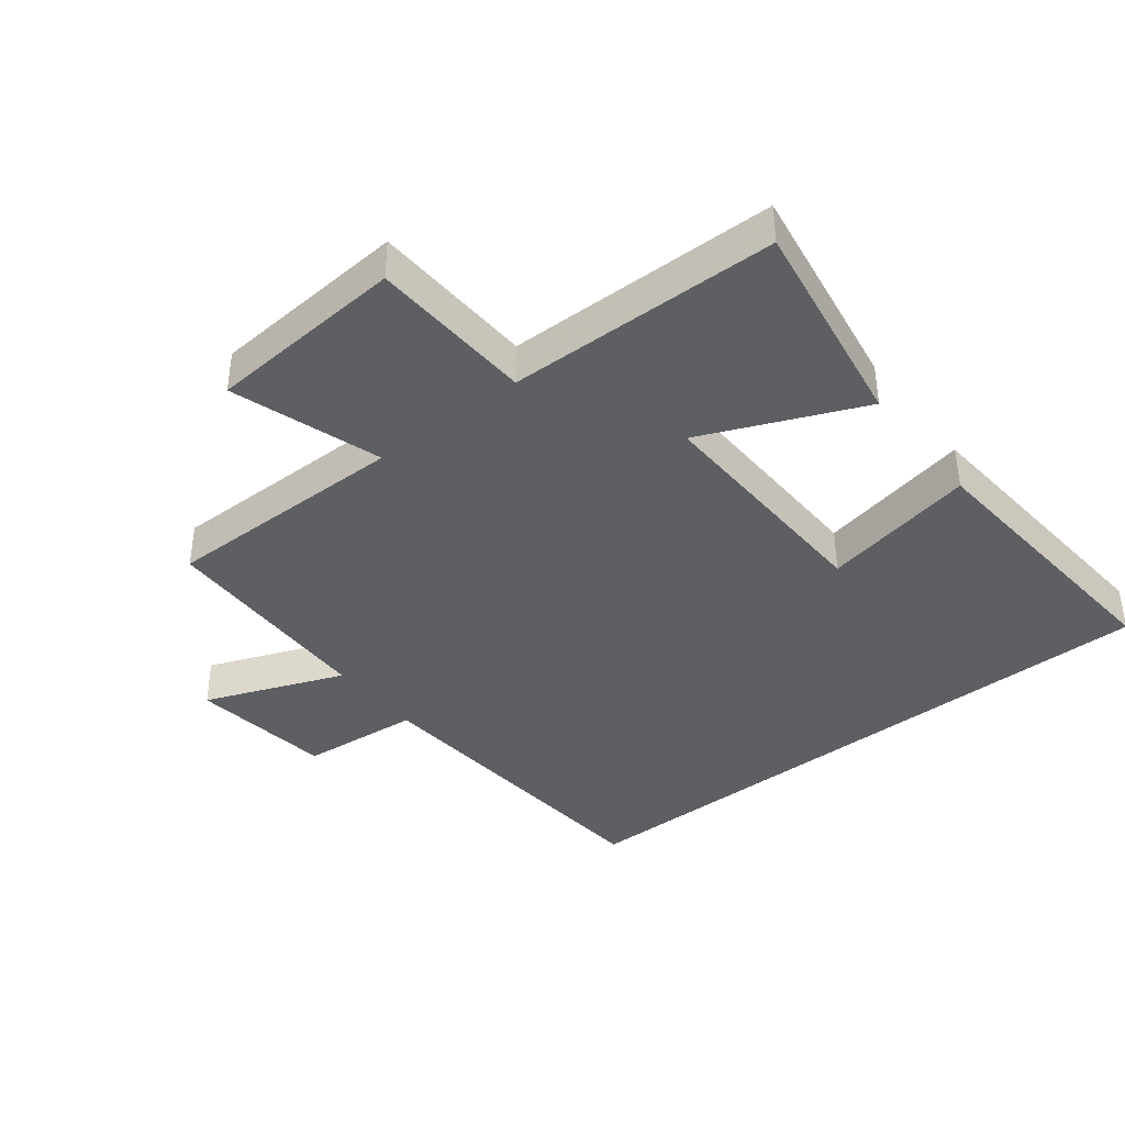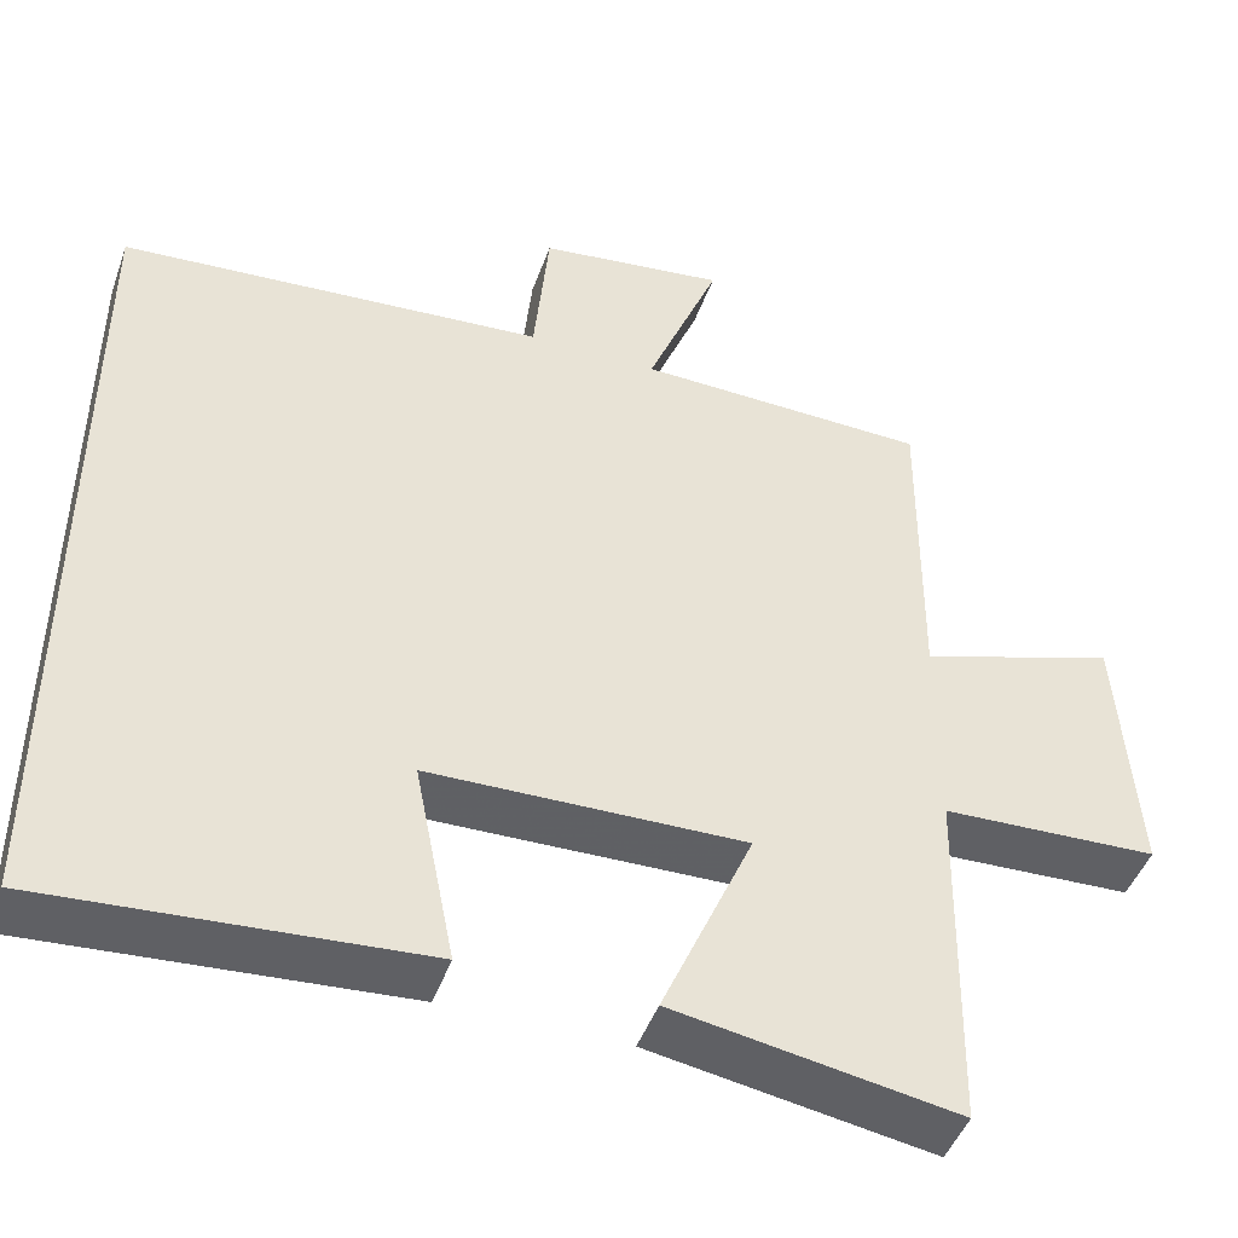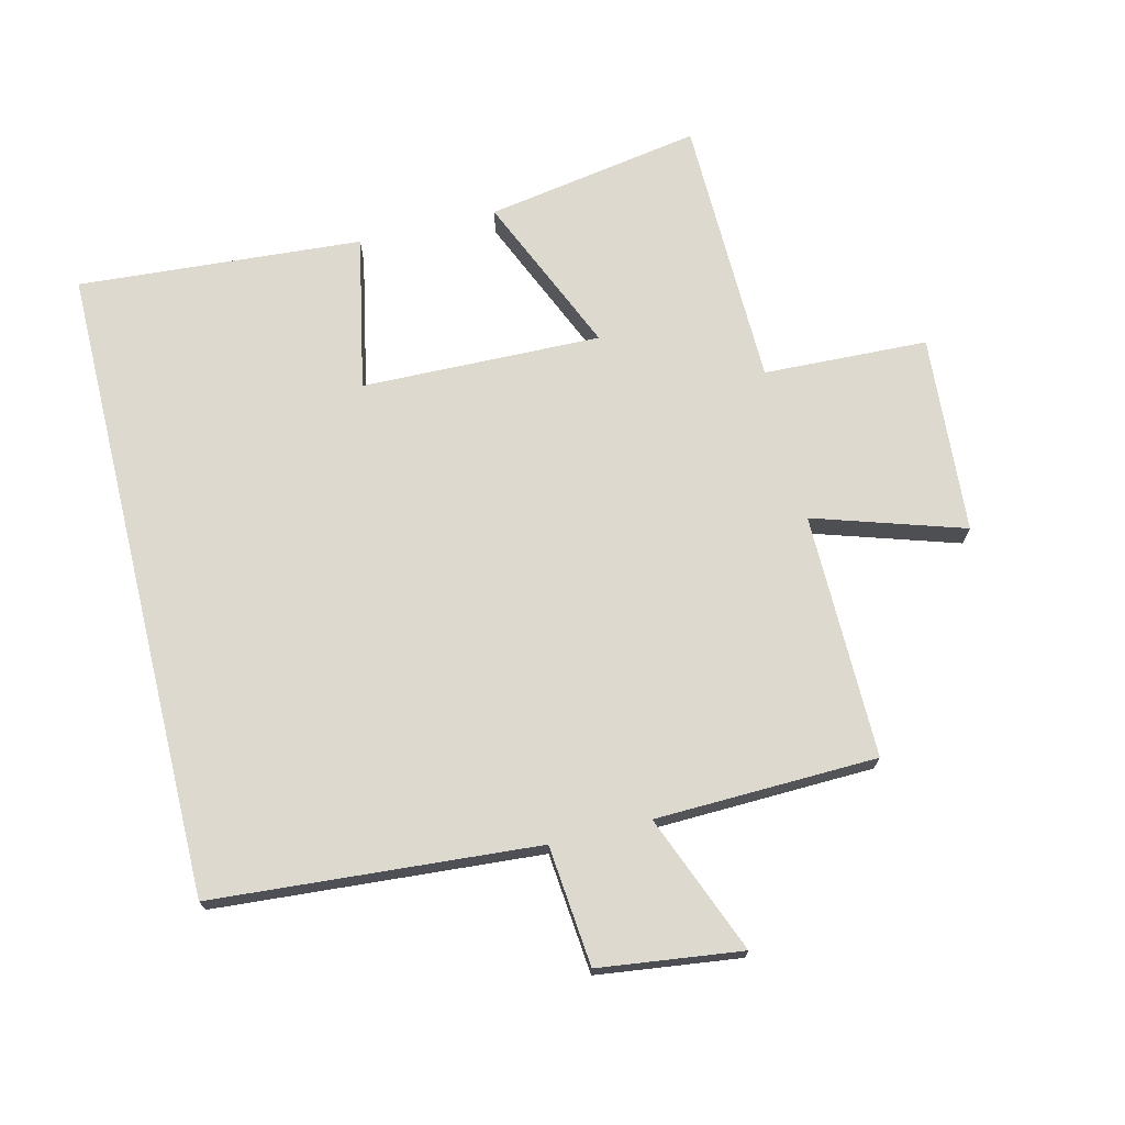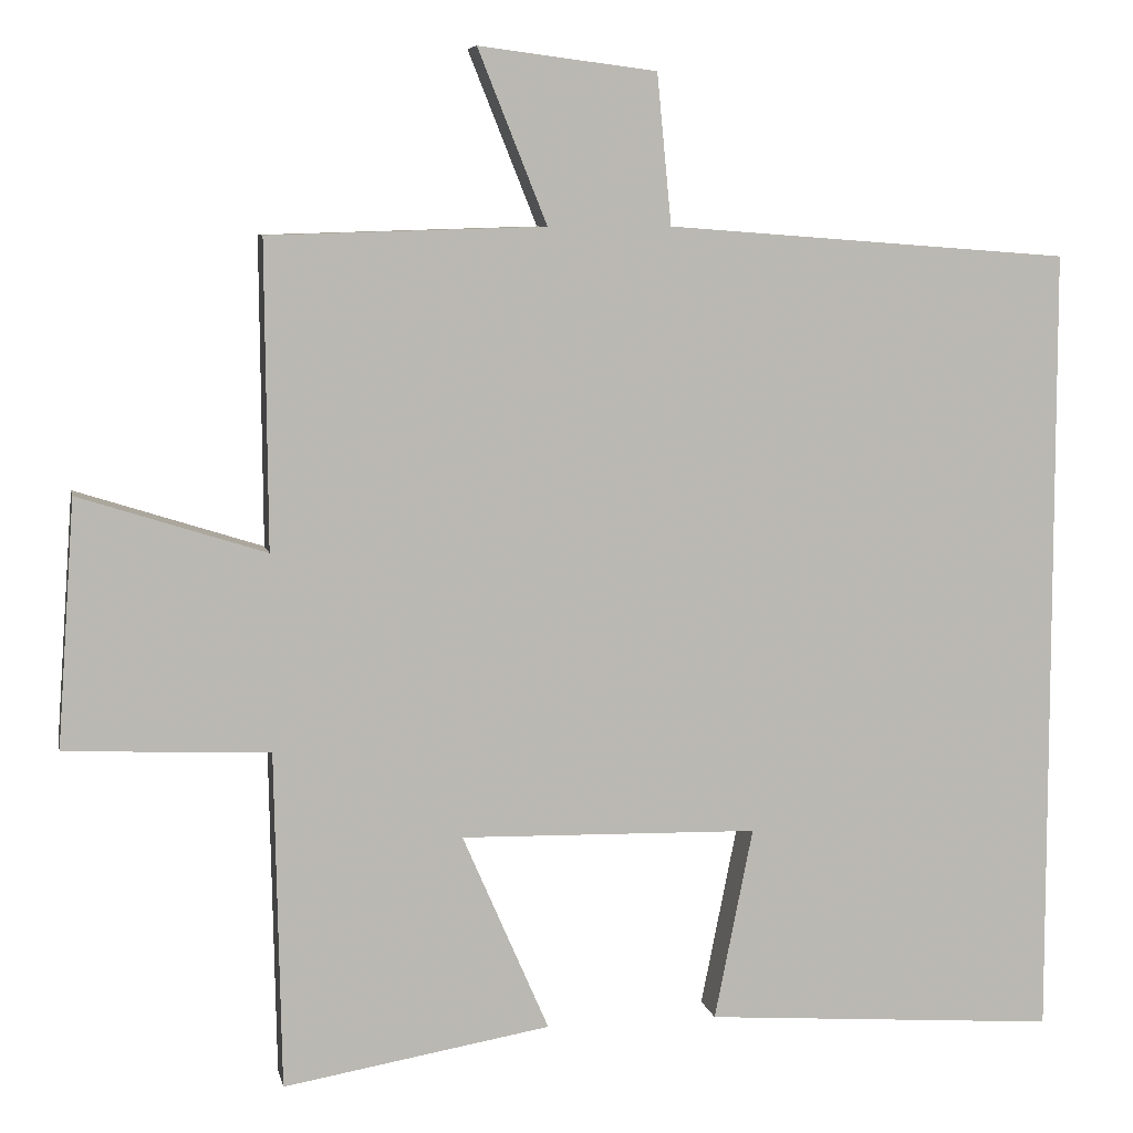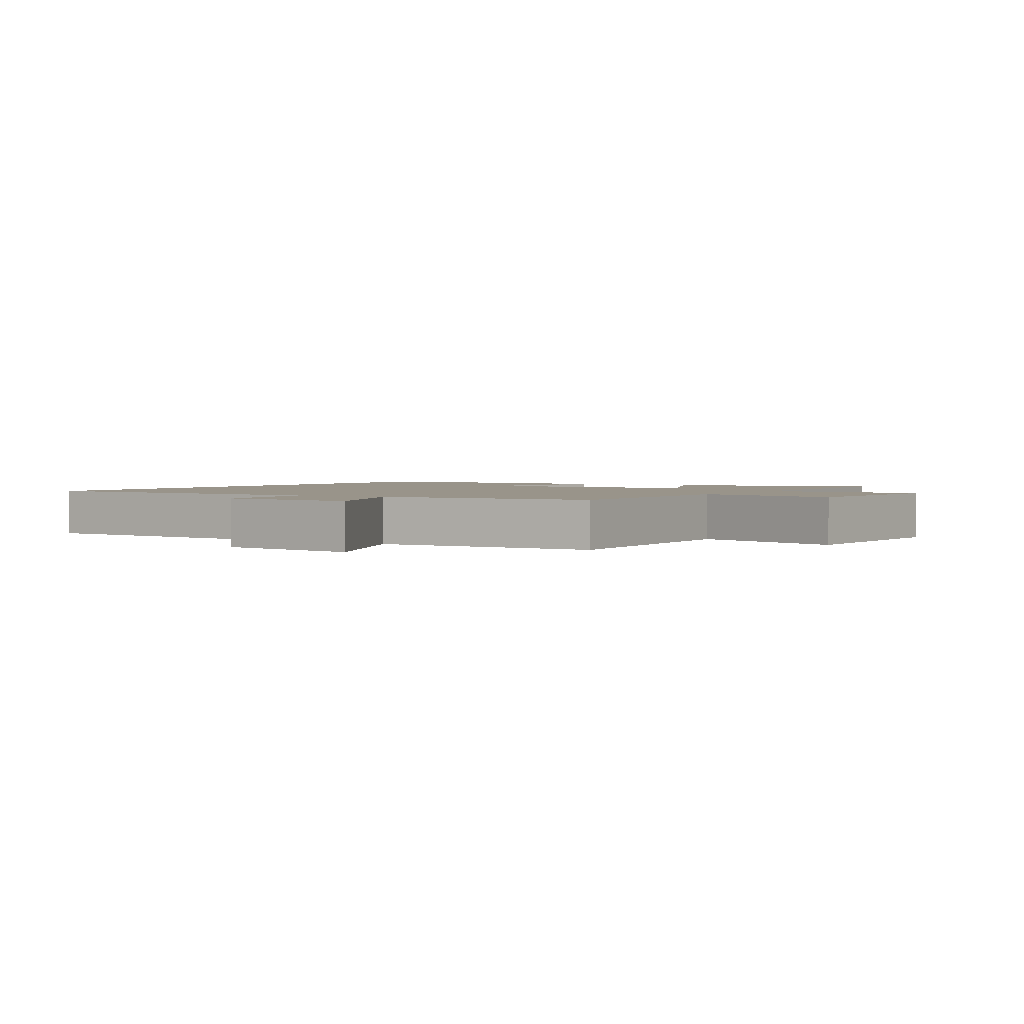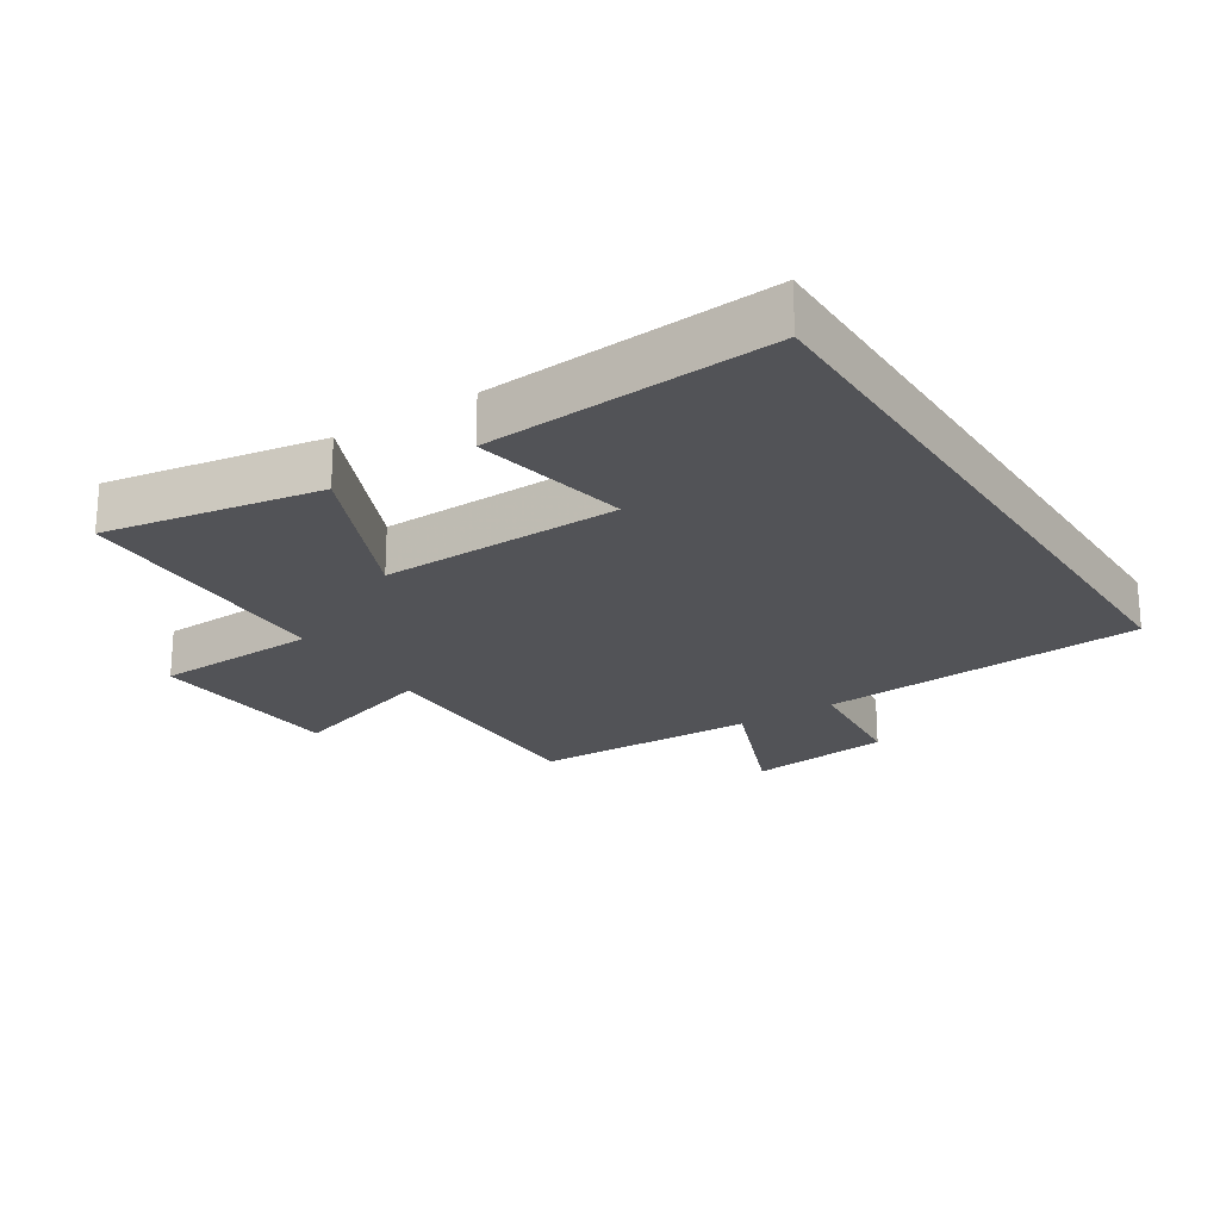
<metadata>
{"format":"obj","ext":"obj","renderer":"f3d","projection":"perspective","resolution":1024,"background":"white","views":[{"elev":-39.7,"azim":128.4,"up":"+Y"},{"elev":-46.0,"azim":-19.2,"up":"+Z"},{"elev":71.8,"azim":-13.7,"up":"+Y"},{"elev":7.3,"azim":168.7,"up":"+Z"},{"elev":1.9,"azim":31.1,"up":"+Y"},{"elev":-22.4,"azim":-147.3,"up":"+Y"}]}
</metadata>
<code>
v -0.5 0.07 -0.532
v -0.5 0.07 0.462
v 0.004 0.07 0.5
v 0.022 0.07 0.687
v 0.244 0.07 0.715
v 0.158 0.07 0.5
v 0.503 0.07 0.49
v 0.5 0.07 0.109
v 0.733 0.07 0.183
v 0.755 0.07 -0.125
v 0.5 0.07 -0.135
v 0.492 0.07 -0.557
v 0.158 0.07 -0.5
v 0.266 0.07 -0.252
v -0.106 0.07 -0.26
v -0.058 0.07 -0.5
v -0.5 0 -0.532
v -0.5 0 0.462
v 0.004 0 0.5
v 0.022 0 0.687
v 0.244 0 0.715
v 0.158 0 0.5
v 0.503 0 0.49
v 0.5 0 0.109
v 0.733 0 0.183
v 0.755 0 -0.125
v 0.5 0 -0.135
v 0.492 0 -0.557
v 0.158 0 -0.5
v 0.266 0 -0.252
v -0.106 0 -0.26
v -0.058 0 -0.5
f 15 16 1 2
f 14 15 2 3
f 11 12 13 14
f 11 14 3 4
f 8 9 10 11
f 6 7 8
f 6 8 11
f 4 5 6
f 4 6 11
f 18 17 32 31
f 19 18 31 30
f 30 29 28 27
f 20 19 30 27
f 27 26 25 24
f 24 23 22
f 27 24 22
f 22 21 20
f 27 22 20
f 1 17 18 2
f 2 18 19 3
f 3 19 20 4
f 4 20 21 5
f 5 21 22 6
f 6 22 23 7
f 7 23 24 8
f 8 24 25 9
f 9 25 26 10
f 10 26 27 11
f 11 27 28 12
f 12 28 29 13
f 13 29 30 14
f 14 30 31 15
f 15 31 32 16
f 16 32 17 1

</code>
